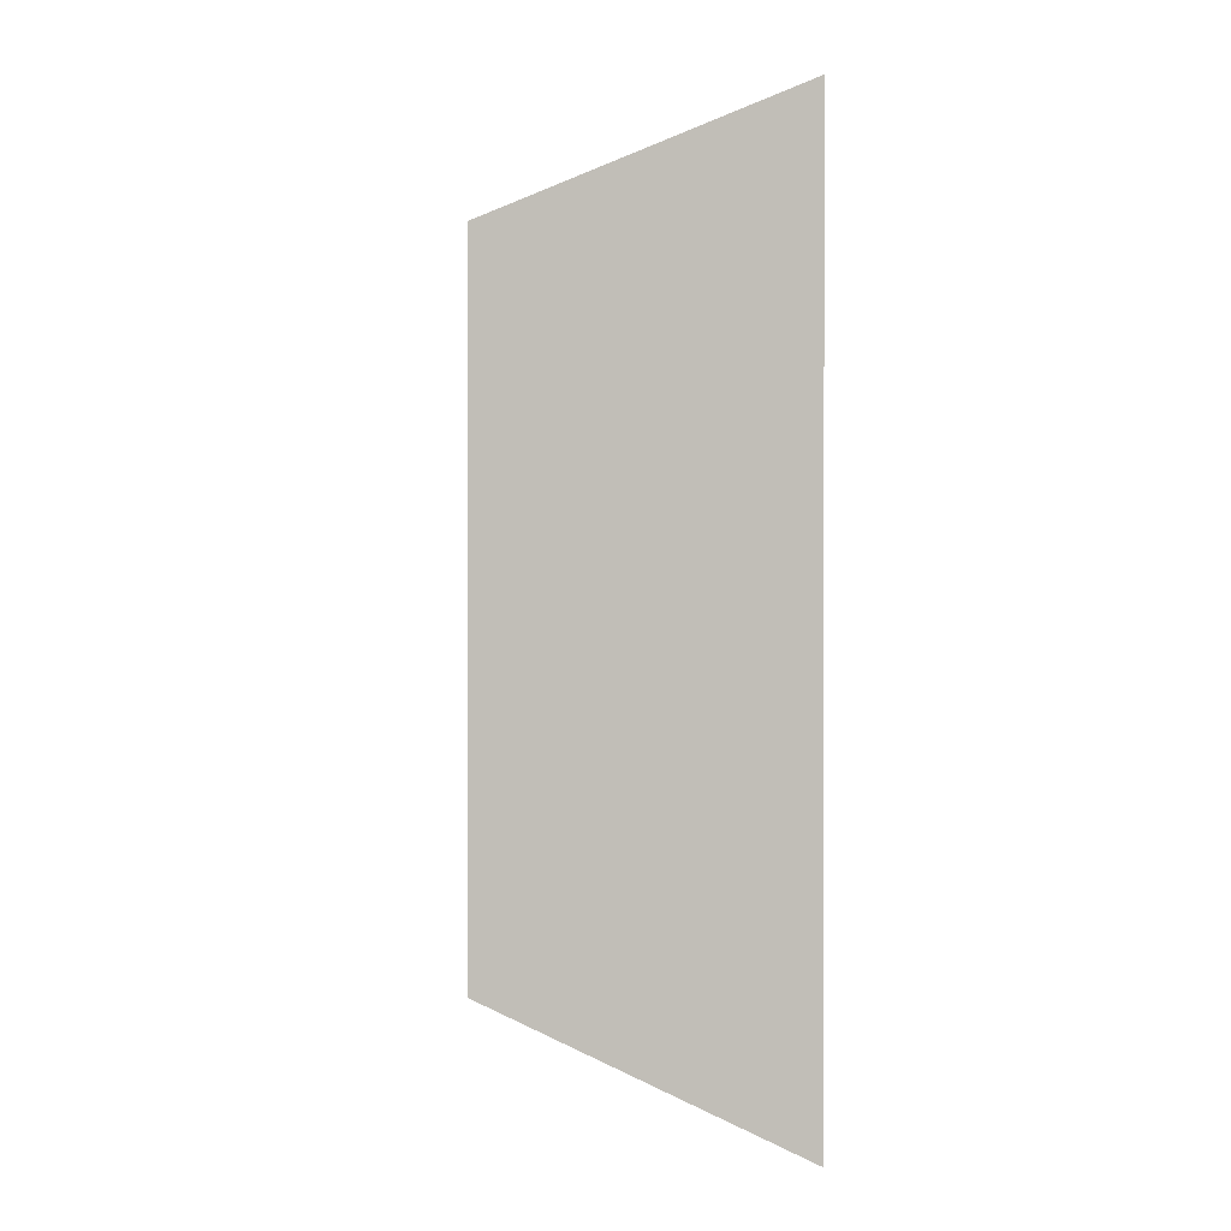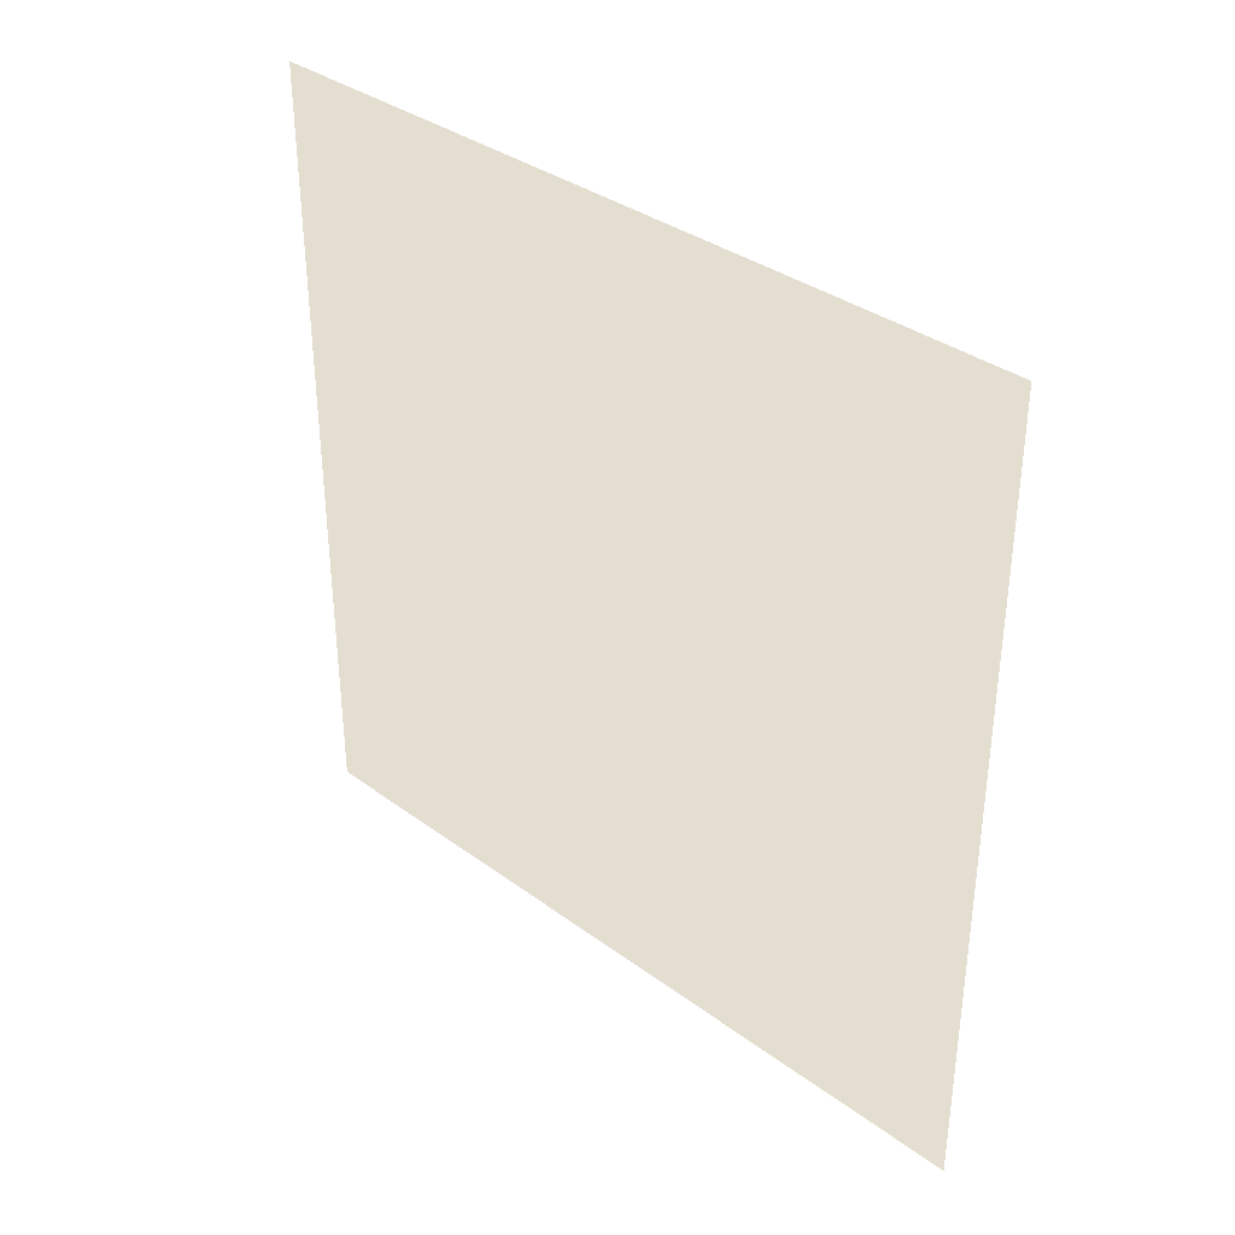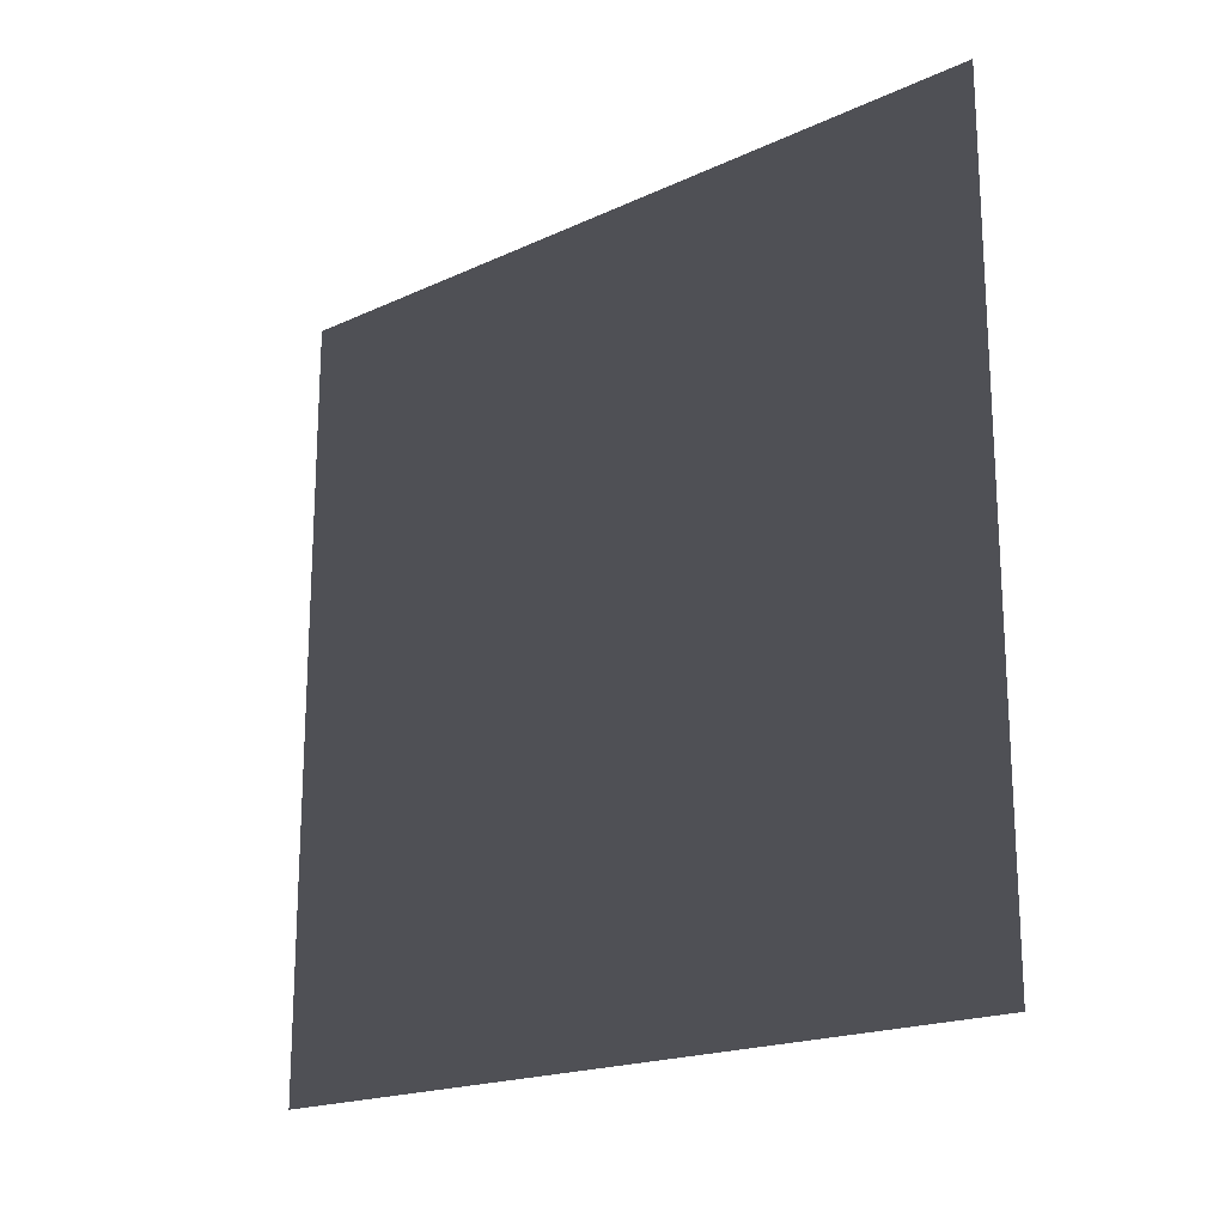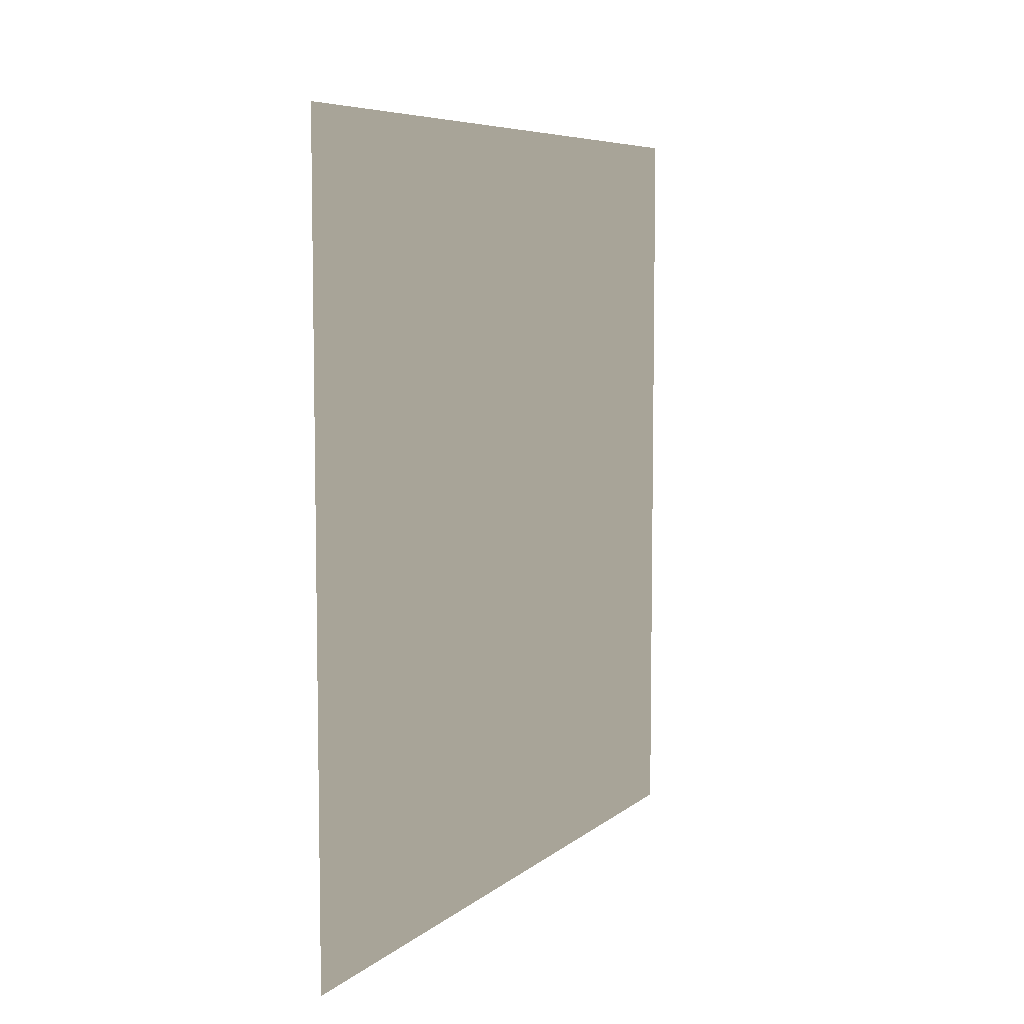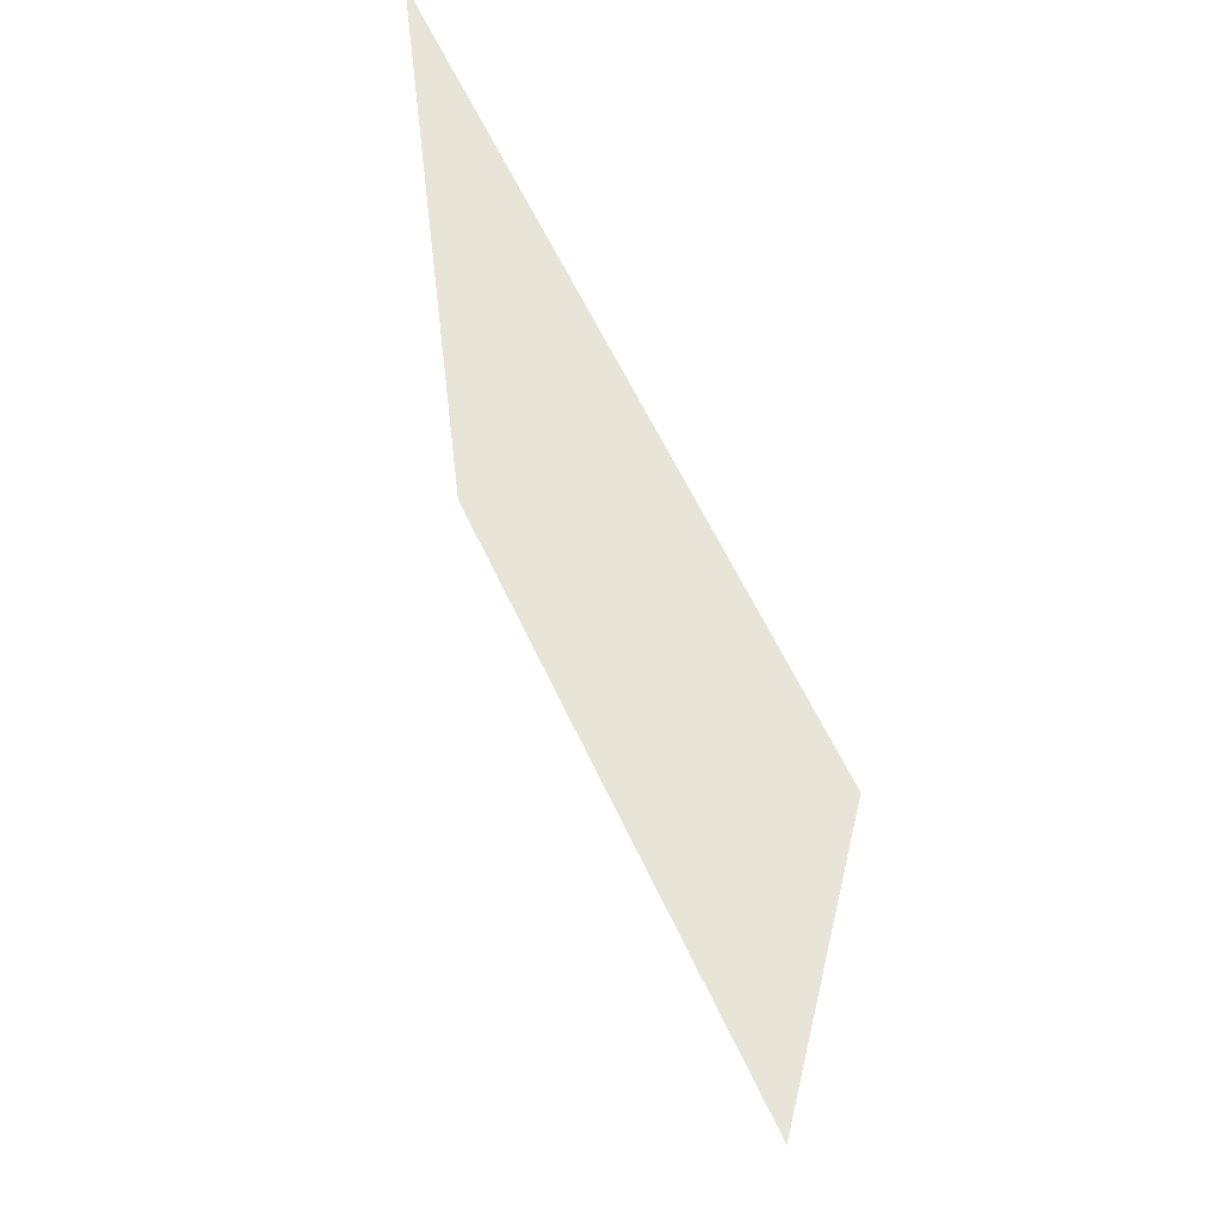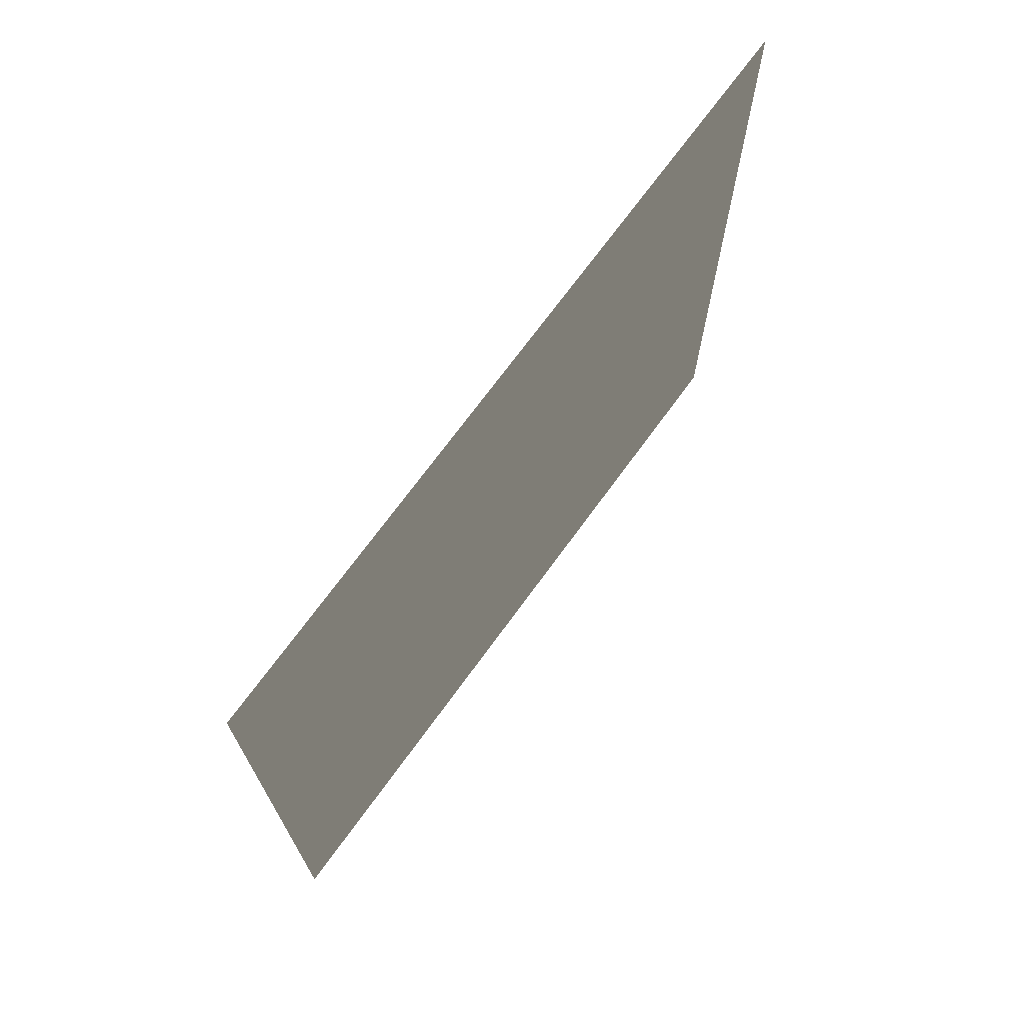
<metadata>
{"format":"obj","ext":"obj","renderer":"f3d","projection":"perspective","resolution":1024,"background":"white","views":[{"elev":0.8,"azim":157.6,"up":"+Y"},{"elev":35.5,"azim":-45.9,"up":"+Z"},{"elev":-19.1,"azim":131.0,"up":"+Z"},{"elev":6.8,"azim":-154.3,"up":"+Z"},{"elev":60.9,"azim":-24.9,"up":"+Z"},{"elev":70.8,"azim":36.0,"up":"+Y"}]}
</metadata>
<code>
v -0.2 3 3
v -0.2 -1.397e-07 -9.836e-06
v -0.2 3 -6.571e-06
v -0.2 -5.478e-07 3
g wall02_10110_1289
f 1 3 2
f 2 4 1

</code>
